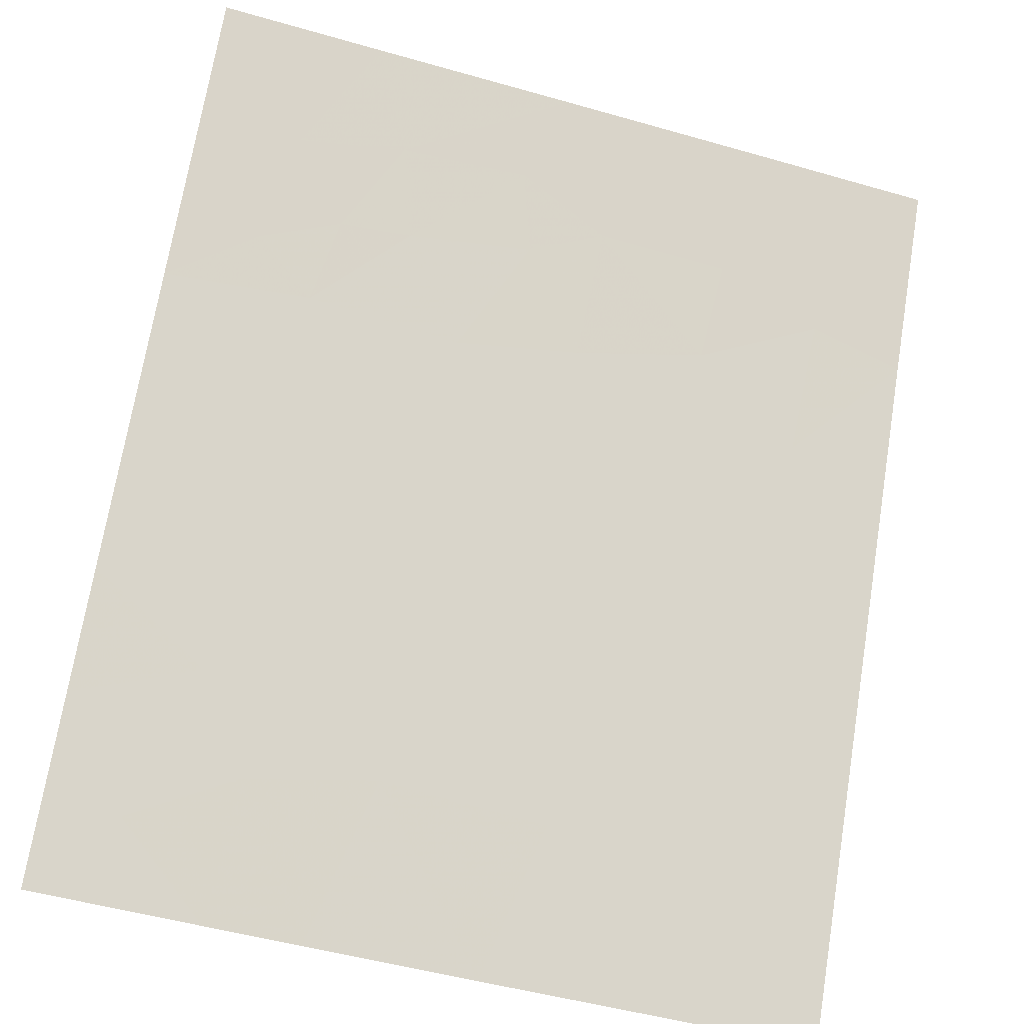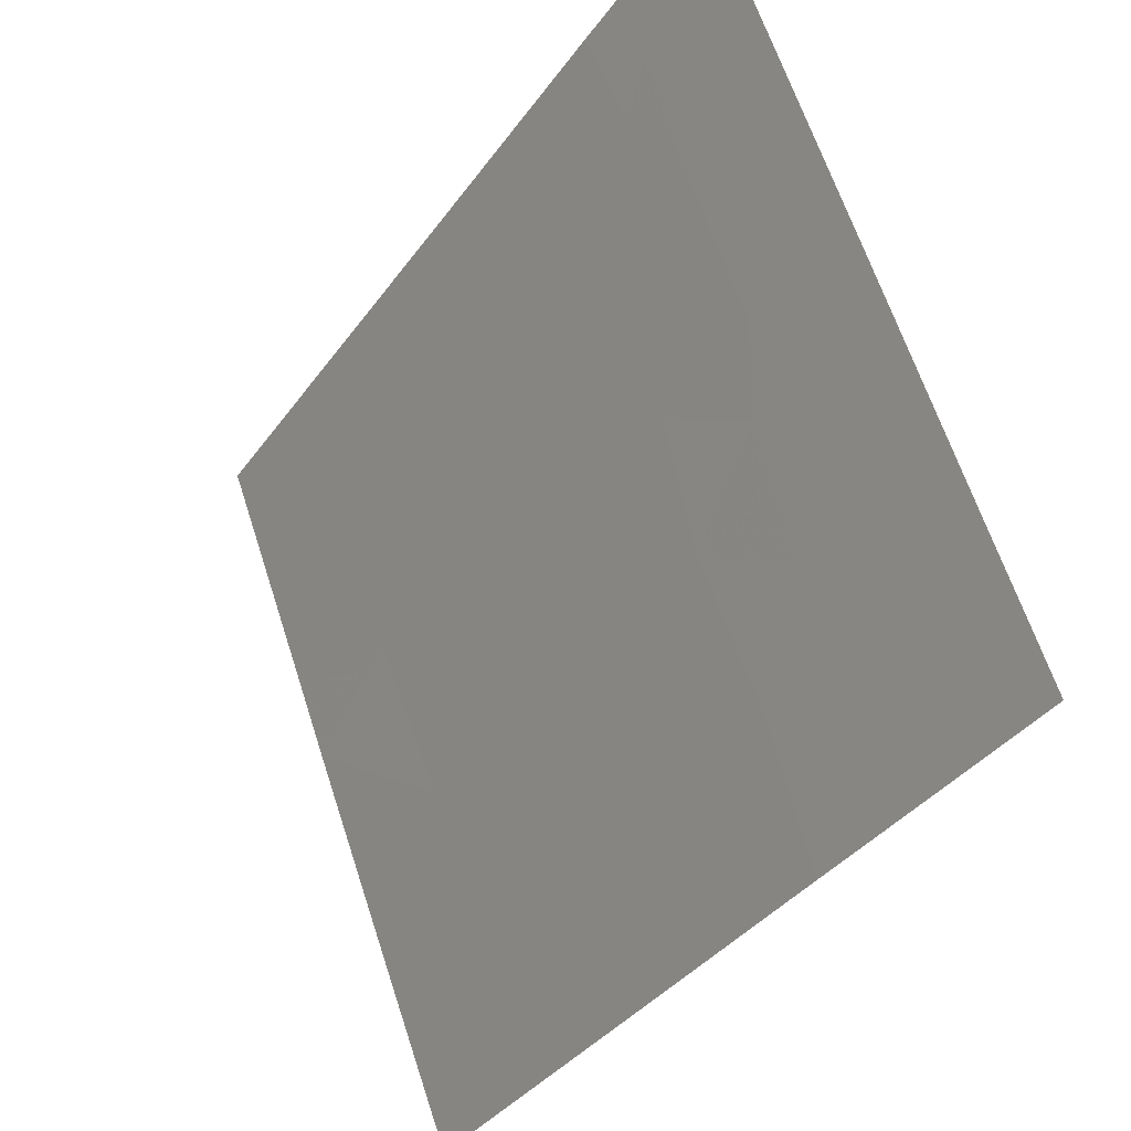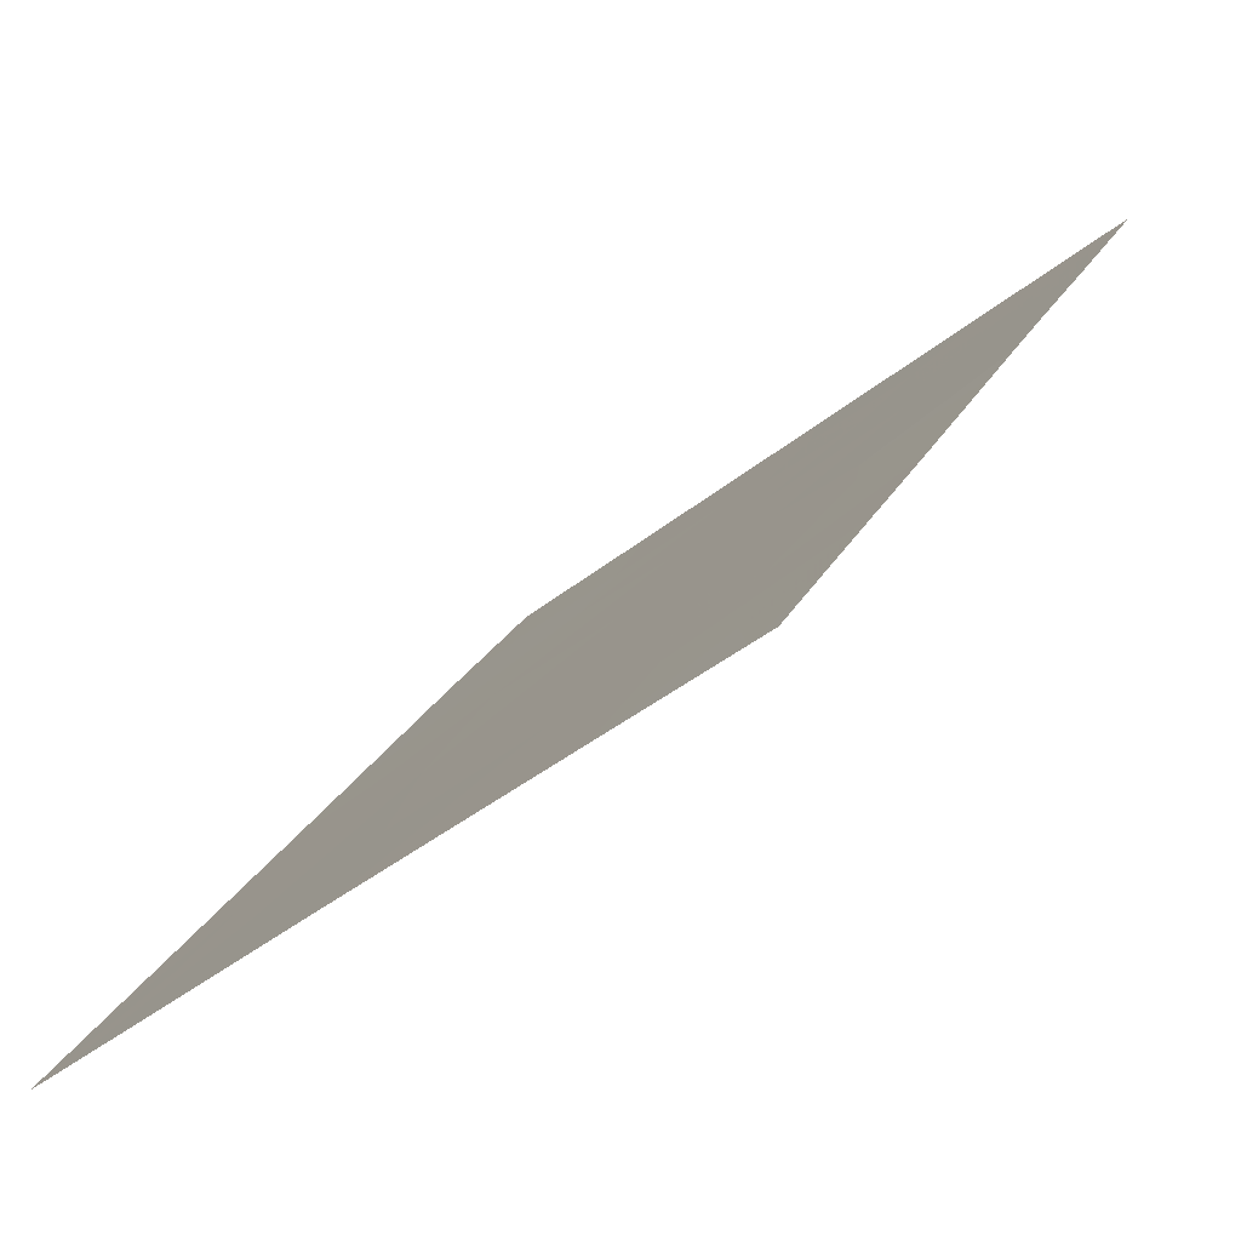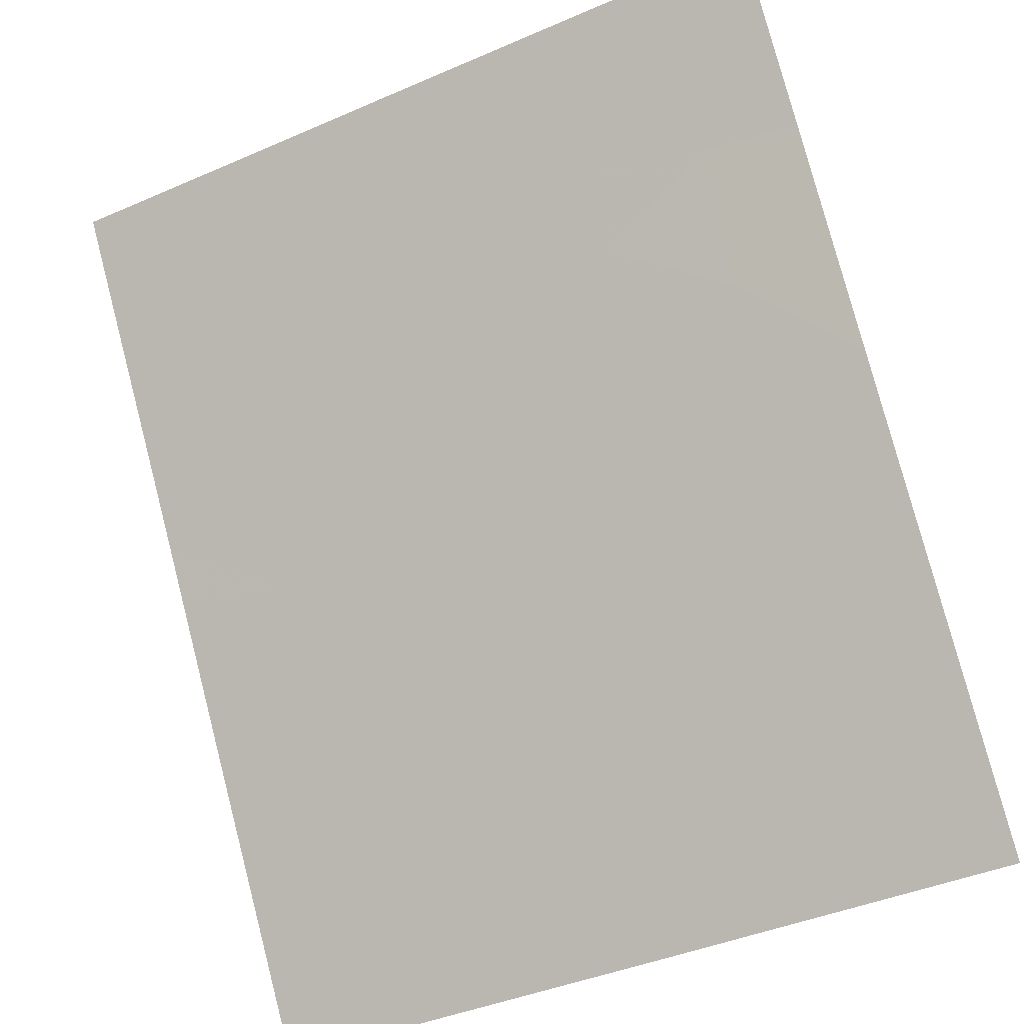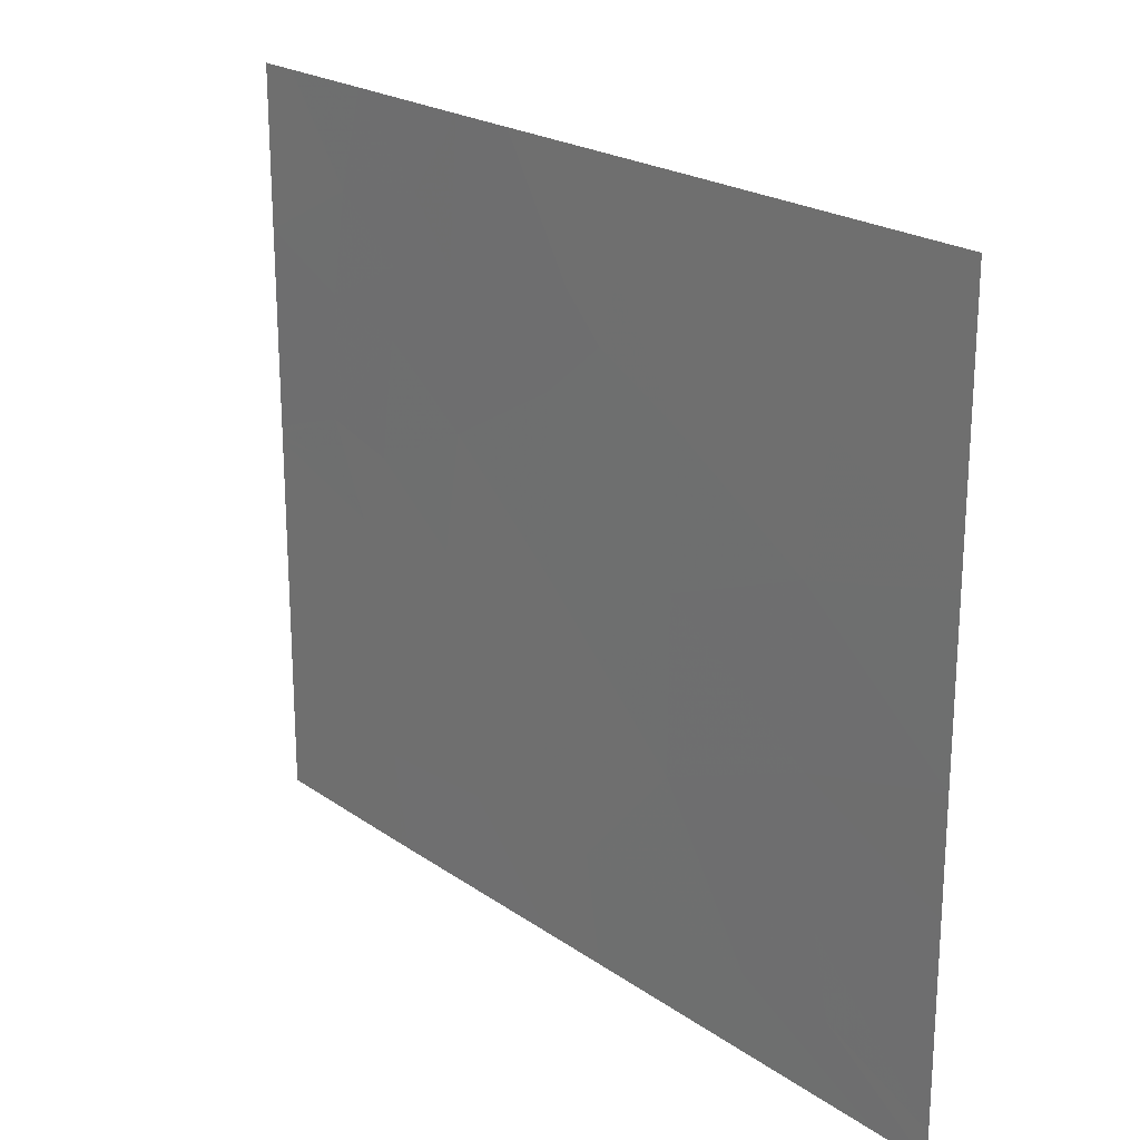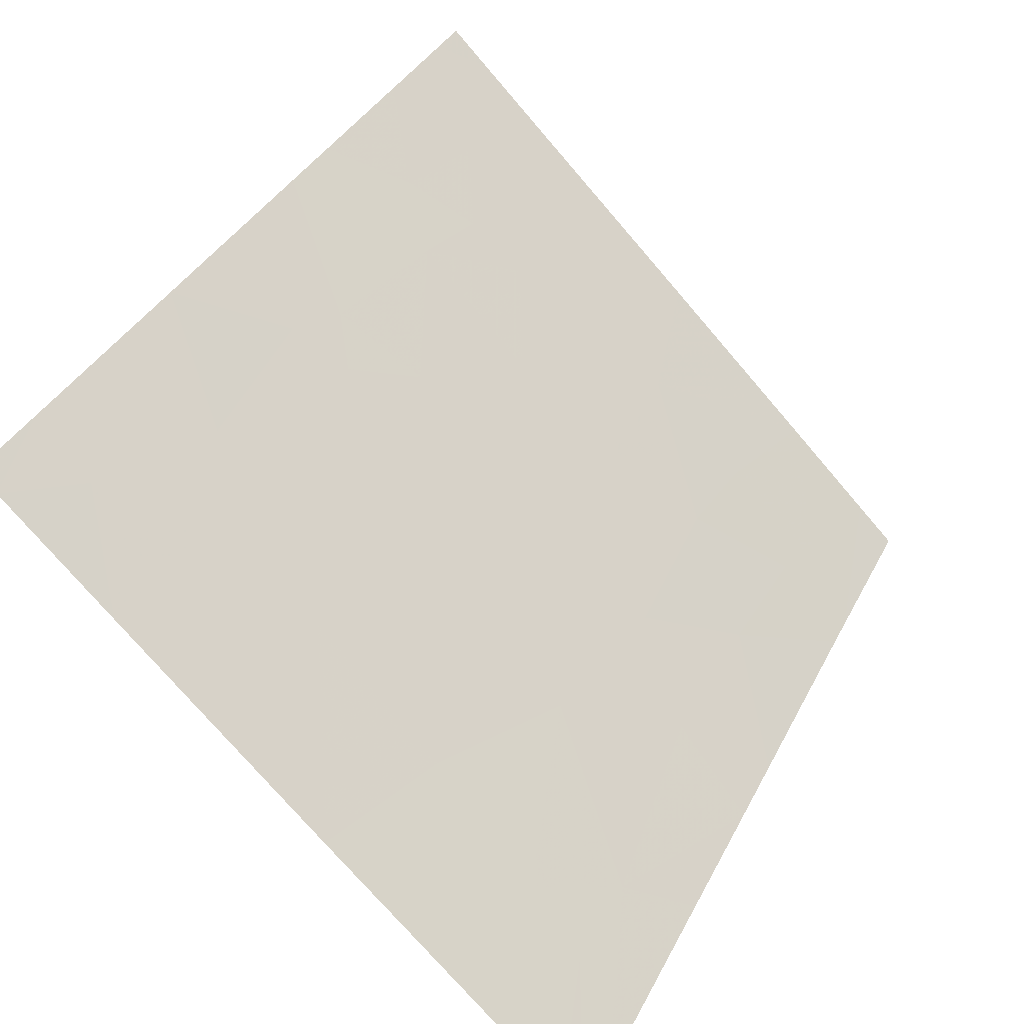
<metadata>
{"format":"obj","ext":"obj","renderer":"f3d","projection":"perspective","resolution":1024,"background":"white","views":[{"elev":-50.5,"azim":72.6,"up":"+Y"},{"elev":64.8,"azim":-18.2,"up":"+Y"},{"elev":-40.3,"azim":-45.1,"up":"+Y"},{"elev":-41.5,"azim":117.7,"up":"+Y"},{"elev":21.9,"azim":-72.6,"up":"+Z"},{"elev":-76.2,"azim":40.7,"up":"+Y"}]}
</metadata>
<code>
v -26.76 20.73 -21.24
v -26.94 20.45 -20.93
v -26.55 21.06 -20.65
v -26.78 20.71 -19.34
v -26.74 20.77 -19.01
v -26.56 21.05 -19.38
v -27.23 20 -21.54
v -27.23 20 -21.43
v -26.98 20.39 -21.24
v -26.23 21.56 -18.54
v -26.09 21.78 -18.54
v -26.4 21.3 -18.95
v -26.26 21.52 -19.03
v -25.73 22.34 -21.54
v -26.19 21.61 -21.54
v -25.97 21.96 -21.14
v -25.91 22.06 -19.11
v -25.71 22.36 -19.45
v -25.73 22.34 -19.17
v -25.93 22.03 -19.71
v -25.88 22.1 -20.19
v -26.21 21.59 -20.12
v -26.35 21.37 -19.2
v -26.89 20.54 -19.73
v -26.94 20.46 -19.22
v -26.91 20.51 -20.38
v -25.71 22.37 -21.54
v -25.68 22.41 -21.16
v -25.81 22.2 -20.7
v -26.17 21.65 -20.75
v -27.24 20 -20.22
v -27.24 20 -19.56
v -26.55 21.06 -19.97
v -25.8 22.22 -18.87
v -25.94 22.01 -18.54
v -26.59 21.01 -18.54
v -27.24 20 -18.64
v -27.24 20 -18.54
v -27.07 20.27 -18.83
v -27.05 20.29 -18.54
v -27.24 20 -19.19
v -25.3 23 -21.34
v -25.65 22.46 -21.54
v -25.3 23 -20.87
v -25.58 22.56 -21.28
v -26.85 20.61 -18.54
v -25.3 23 -20.05
v -25.59 22.54 -20.22
v -25.6 22.54 -20.74
v -25.67 22.42 -19.93
v -25.3 23 -21.54
v -25.3 23 -18.54
v -25.39 22.86 -18.54
v -25.3 23 -18.74
v -25.62 22.5 -18.54
v -25.56 22.6 -18.95
v -25.5 22.69 -19.86
v -25.3 23 -20.02
v -25.42 22.81 -20.03
v -26.32 21.42 -21.12
v -25.3 23 -19.18
v -25.3 23 -19.98
v -25.52 22.66 -19.36
v -26.36 21.36 -21.54
v -26.2 21.6 -19.43
v -27.11 20.19 -21.54
v -26.65 20.91 -21.54
v -27.24 20 -20.65
f 3 2 1
f 6 5 4
f 9 8 7
f 9 2 8
f 13 11 10
f 10 12 13
f 16 15 14
f 19 17 18
f 22 21 20
f 20 18 17
f 12 6 23
f 25 24 4
f 3 26 2
f 28 14 27
f 30 29 21
f 21 22 30
f 24 32 31
f 33 3 22
f 28 16 14
f 28 29 16
f 17 34 35
f 12 36 5
f 5 6 12
f 40 38 37
f 37 39 40
f 39 37 41
f 45 43 42
f 42 44 45
f 46 40 39
f 25 46 39
f 25 5 46
f 48 44 47
f 48 49 44
f 21 48 50
f 50 20 21
f 2 9 1
f 12 23 13
f 6 24 33
f 51 42 43
f 54 52 53
f 56 53 55
f 59 58 57
f 30 3 60
f 59 57 48
f 63 62 61
f 63 57 62
f 59 48 47
f 34 55 35
f 34 56 55
f 25 4 5
f 60 1 64
f 60 3 1
f 56 54 53
f 56 61 54
f 25 39 41
f 45 27 43
f 28 27 45
f 30 22 3
f 5 36 46
f 6 4 24
f 65 33 22
f 65 6 33
f 65 20 17
f 59 47 58
f 12 10 36
f 57 58 62
f 1 66 67
f 26 31 68
f 68 2 26
f 30 16 29
f 48 57 50
f 21 29 48
f 63 61 56
f 60 64 15
f 19 63 56
f 19 18 63
f 19 56 34
f 34 17 19
f 1 67 64
f 9 7 66
f 66 1 9
f 60 15 16
f 16 30 60
f 65 22 20
f 18 57 63
f 24 31 26
f 48 29 49
f 17 35 11
f 49 45 44
f 49 28 45
f 49 29 28
f 2 68 8
f 25 41 32
f 32 24 25
f 33 26 3
f 33 24 26
f 18 50 57
f 18 20 50
f 13 23 65
f 23 6 65
f 13 17 11
f 13 65 17

</code>
